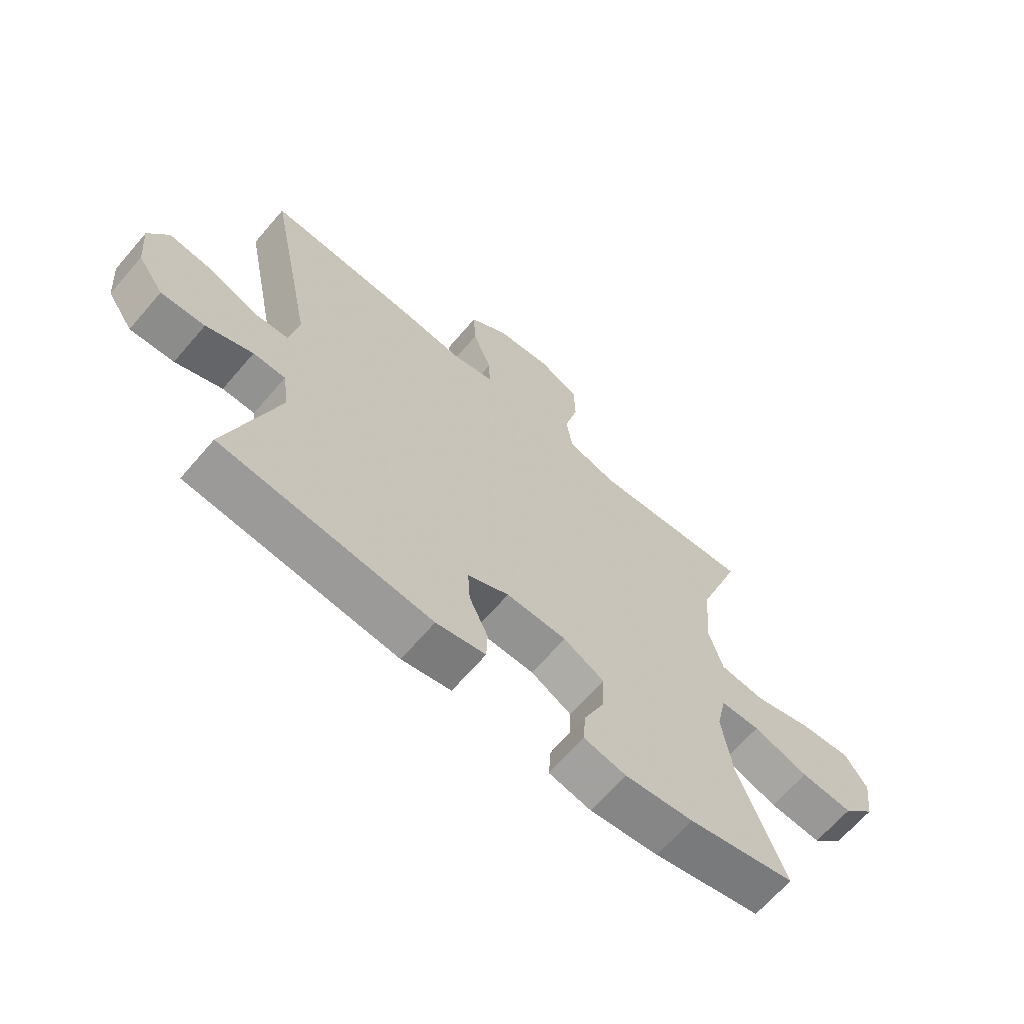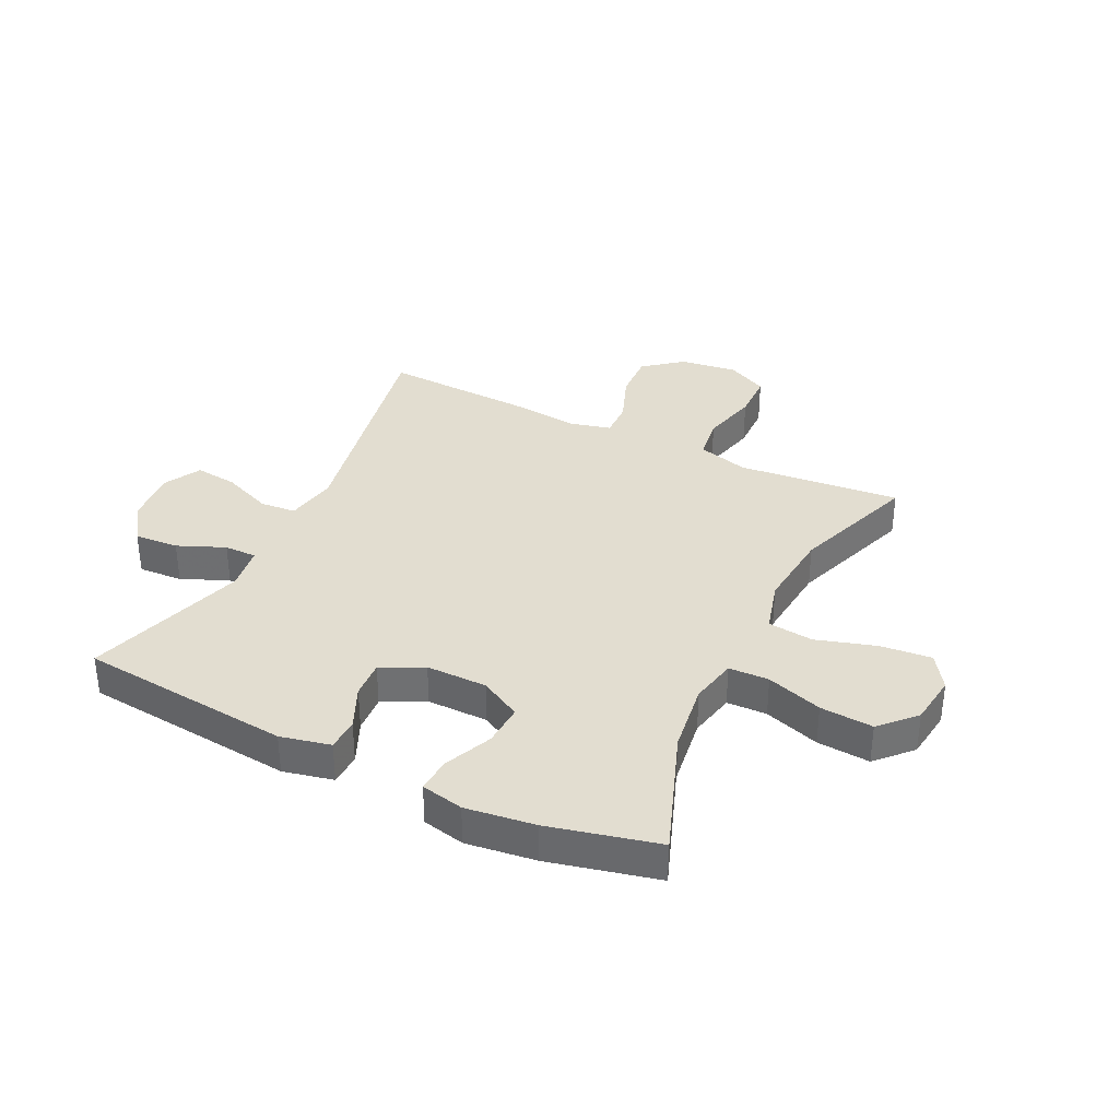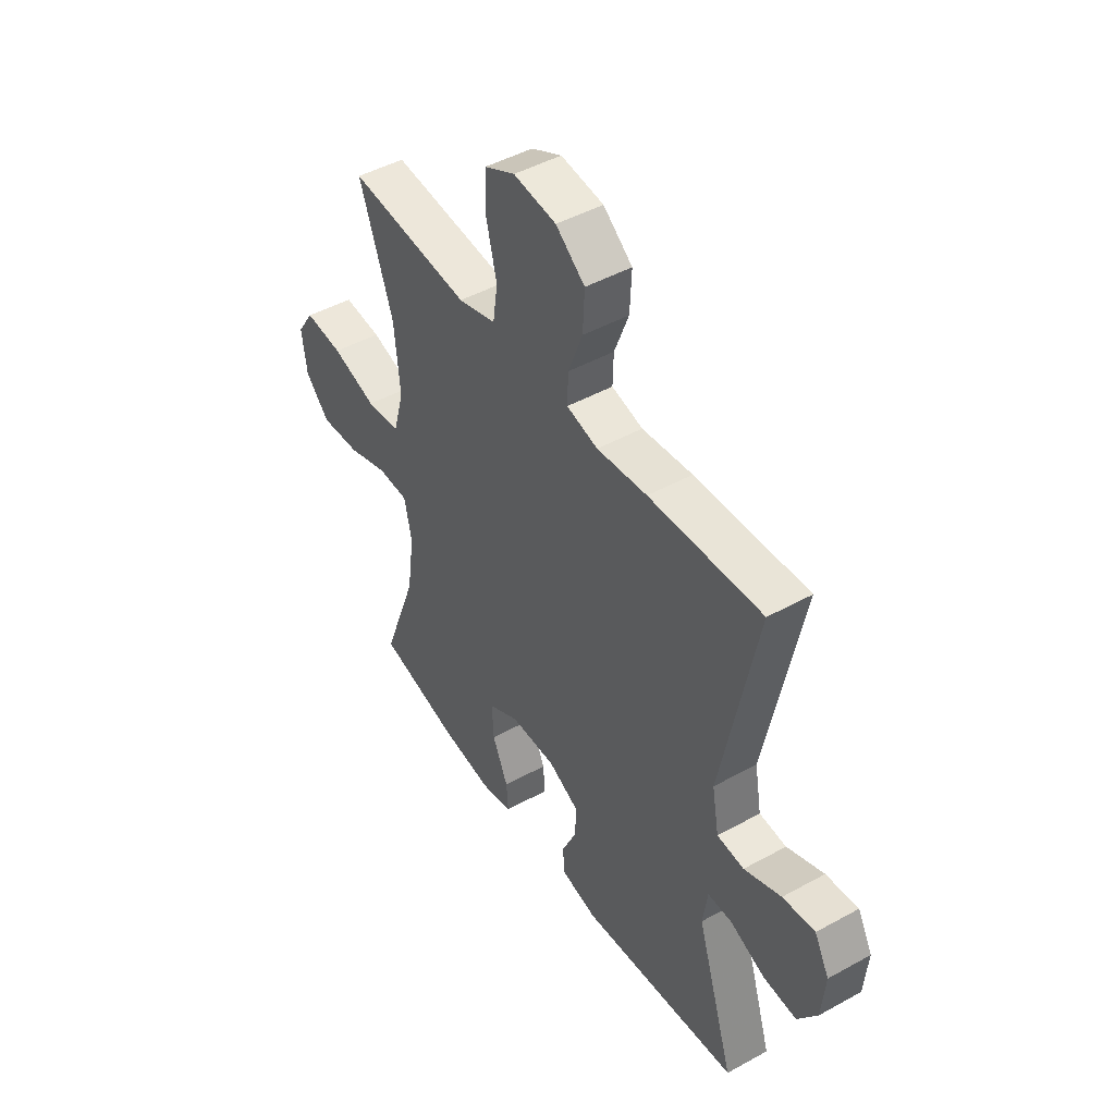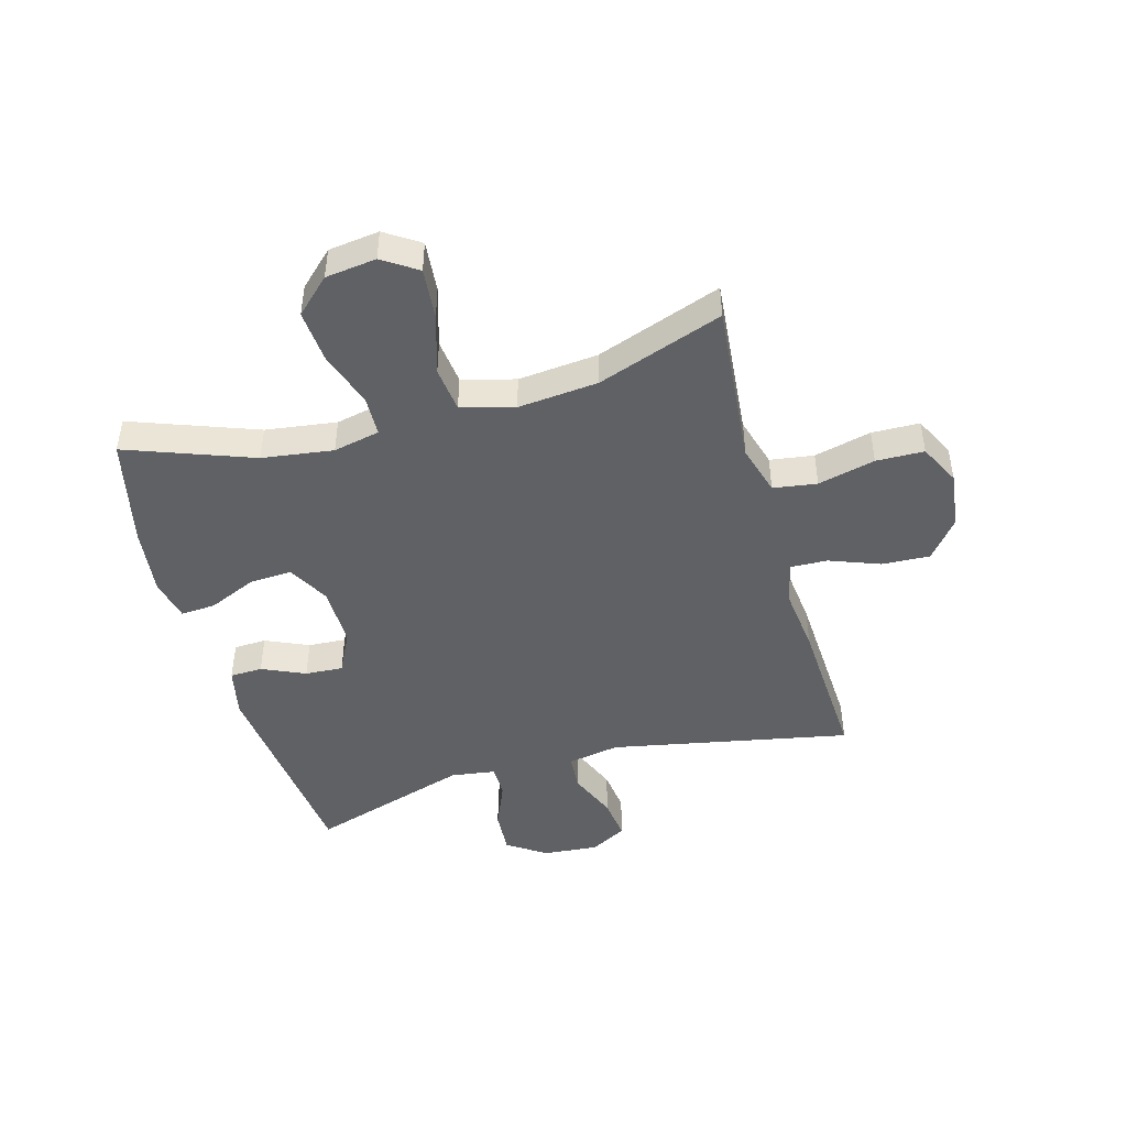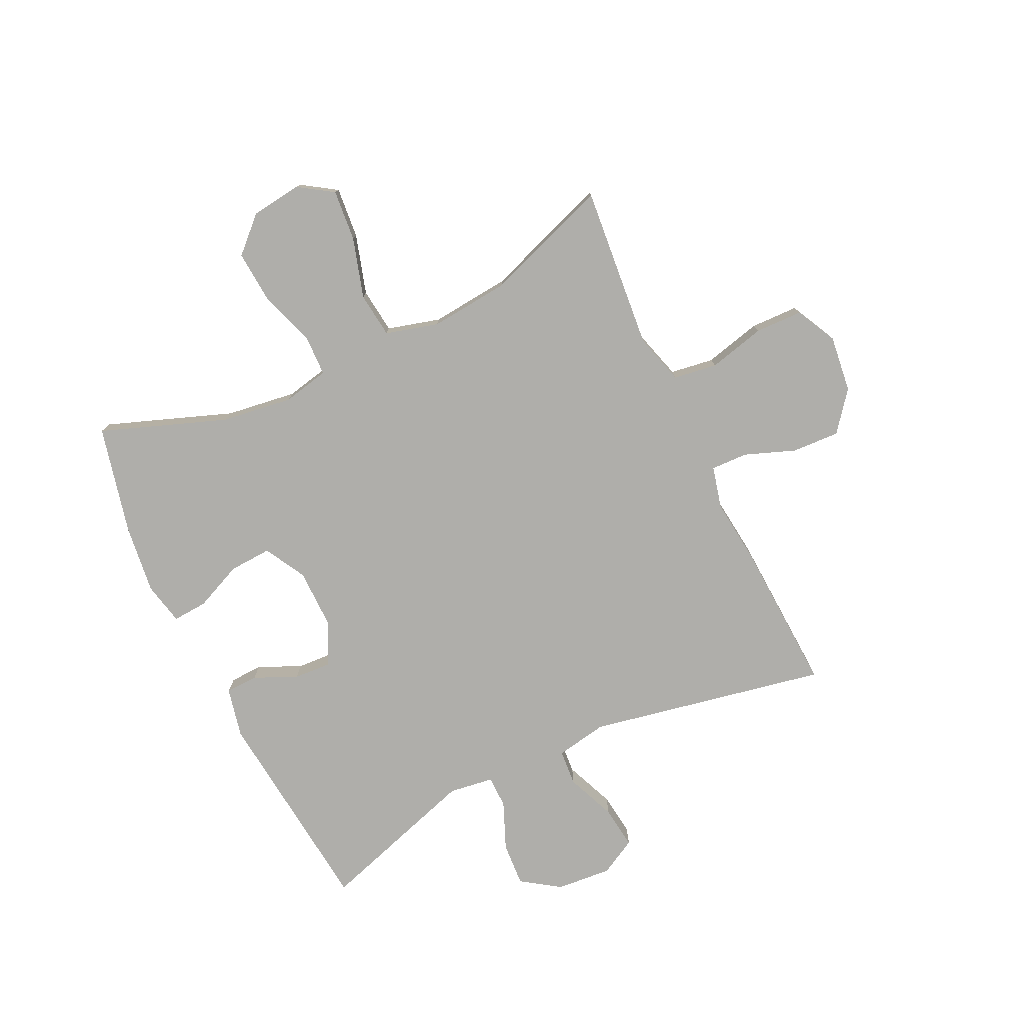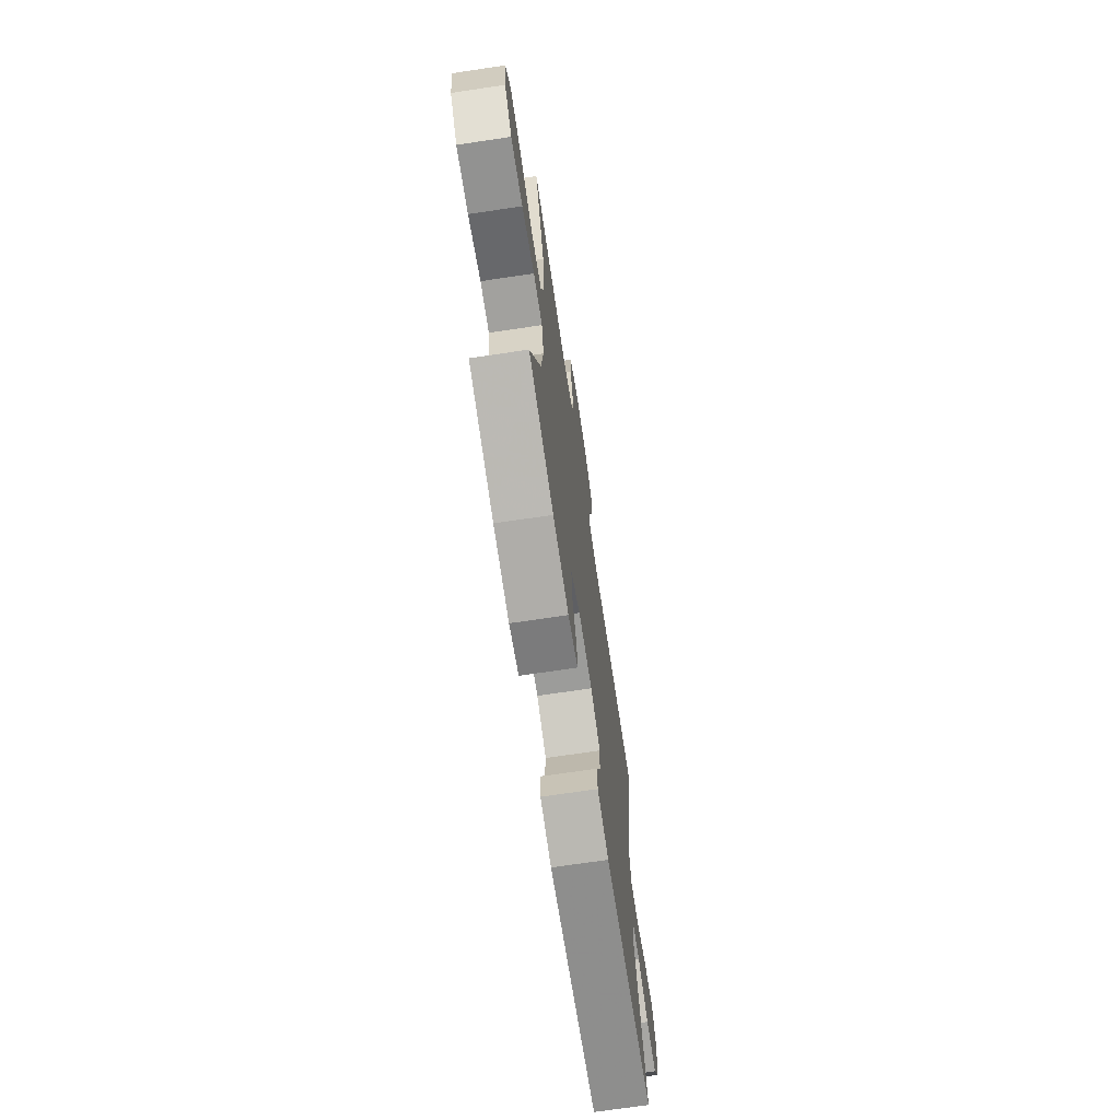
<metadata>
{"format":"obj","ext":"obj","renderer":"f3d","projection":"perspective","resolution":1024,"background":"white","views":[{"elev":-66.3,"azim":139.3,"up":"+Z"},{"elev":35.2,"azim":-154.1,"up":"+Y"},{"elev":46.5,"azim":57.8,"up":"+Z"},{"elev":-46.0,"azim":-74.3,"up":"+Y"},{"elev":-77.6,"azim":-64.4,"up":"+Y"},{"elev":-70.5,"azim":-81.5,"up":"+Z"}]}
</metadata>
<code>
v -0.5 0.07 0.5
v -0.349 0.07 0.486
v -0.219 0.07 0.474
v -0.132 0.07 0.499
v -0.121 0.07 0.574
v -0.145 0.07 0.672
v -0.143 0.07 0.754
v -0.073 0.07 0.789
v 0.025 0.07 0.777
v 0.092 0.07 0.724
v 0.088 0.07 0.642
v 0.055 0.07 0.555
v 0.053 0.07 0.492
v 0.125 0.07 0.474
v 0.241 0.07 0.487
v 0.5 0.07 0.5
v 0.419 0.07 0.089
v 0.435 0.07 0
v 0.497 0.07 -0.005
v 0.582 0.07 0.03
v 0.656 0.07 0.039
v 0.69 0.07 -0.024
v 0.682 0.07 -0.119
v 0.637 0.07 -0.185
v 0.561 0.07 -0.18
v 0.48 0.07 -0.146
v 0.424 0.07 -0.146
v 0.413 0.07 -0.223
v 0.5 0.07 -0.5
v 0.134 0.07 -0.538
v 0.048 0.07 -0.519
v 0.046 0.07 -0.463
v 0.079 0.07 -0.389
v 0.083 0.07 -0.324
v 0.011 0.07 -0.288
v -0.094 0.07 -0.289
v -0.165 0.07 -0.328
v -0.161 0.07 -0.401
v -0.125 0.07 -0.483
v -0.121 0.07 -0.543
v -0.194 0.07 -0.559
v -0.313 0.07 -0.544
v -0.5 0.07 -0.5
v -0.42 0.07 -0.284
v -0.403 0.07 -0.162
v -0.42 0.07 -0.082
v -0.489 0.07 -0.08
v -0.585 0.07 -0.112
v -0.676 0.07 -0.119
v -0.732 0.07 -0.06
v -0.743 0.07 0.027
v -0.704 0.07 0.086
v -0.616 0.07 0.078
v -0.513 0.07 0.047
v -0.435 0.07 0.056
v -0.41 0.07 0.147
v -0.423 0.07 0.284
v -0.5 0 0.5
v -0.349 0 0.486
v -0.219 0 0.474
v -0.132 0 0.499
v -0.121 0 0.574
v -0.145 0 0.672
v -0.143 0 0.754
v -0.073 0 0.789
v 0.025 0 0.777
v 0.092 0 0.724
v 0.088 0 0.642
v 0.055 0 0.555
v 0.053 0 0.492
v 0.125 0 0.474
v 0.241 0 0.487
v 0.5 0 0.5
v 0.419 0 0.089
v 0.435 0 0
v 0.497 0 -0.005
v 0.582 0 0.03
v 0.656 0 0.039
v 0.69 0 -0.024
v 0.682 0 -0.119
v 0.637 0 -0.185
v 0.561 0 -0.18
v 0.48 0 -0.146
v 0.424 0 -0.146
v 0.413 0 -0.223
v 0.5 0 -0.5
v 0.134 0 -0.538
v 0.048 0 -0.519
v 0.046 0 -0.463
v 0.079 0 -0.389
v 0.083 0 -0.324
v 0.011 0 -0.288
v -0.094 0 -0.289
v -0.165 0 -0.328
v -0.161 0 -0.401
v -0.125 0 -0.483
v -0.121 0 -0.543
v -0.194 0 -0.559
v -0.313 0 -0.544
v -0.5 0 -0.5
v -0.42 0 -0.284
v -0.403 0 -0.162
v -0.42 0 -0.082
v -0.489 0 -0.08
v -0.585 0 -0.112
v -0.676 0 -0.119
v -0.732 0 -0.06
v -0.743 0 0.027
v -0.704 0 0.086
v -0.616 0 0.078
v -0.513 0 0.047
v -0.435 0 0.056
v -0.41 0 0.147
v -0.423 0 0.284
f 51 52 53 54
f 49 50 51 54
f 47 48 49 54
f 46 47 54 55
f 45 46 55 56
f 41 42 43 44
f 41 44 45
f 38 39 40 41
f 37 38 41 45
f 36 37 45 56
f 30 31 32 33
f 28 29 30 33
f 27 28 33 34
f 23 24 25 26
f 23 26 27
f 22 23 27
f 19 20 21 22
f 18 19 22 27
f 17 18 27 34
f 14 15 16 17
f 13 14 17 34
f 9 10 11 12
f 9 12 13
f 5 6 7 8
f 4 5 8 9
f 57 1 2
f 57 2 3
f 35 36 56 57
f 35 57 3 4
f 13 34 35
f 4 9 13 35
f 111 110 109 108
f 111 108 107 106
f 111 106 105 104
f 112 111 104 103
f 113 112 103 102
f 101 100 99 98
f 102 101 98
f 98 97 96 95
f 102 98 95 94
f 113 102 94 93
f 90 89 88 87
f 90 87 86 85
f 91 90 85 84
f 83 82 81 80
f 84 83 80
f 84 80 79
f 79 78 77 76
f 84 79 76 75
f 91 84 75 74
f 74 73 72 71
f 91 74 71 70
f 69 68 67 66
f 70 69 66
f 65 64 63 62
f 66 65 62 61
f 59 58 114
f 60 59 114
f 114 113 93 92
f 61 60 114 92
f 92 91 70
f 92 70 66 61
f 1 58 59 2
f 2 59 60 3
f 3 60 61 4
f 4 61 62 5
f 5 62 63 6
f 6 63 64 7
f 7 64 65 8
f 8 65 66 9
f 9 66 67 10
f 10 67 68 11
f 11 68 69 12
f 12 69 70 13
f 13 70 71 14
f 14 71 72 15
f 15 72 73 16
f 16 73 74 17
f 17 74 75 18
f 18 75 76 19
f 19 76 77 20
f 20 77 78 21
f 21 78 79 22
f 22 79 80 23
f 23 80 81 24
f 24 81 82 25
f 25 82 83 26
f 26 83 84 27
f 27 84 85 28
f 28 85 86 29
f 29 86 87 30
f 30 87 88 31
f 31 88 89 32
f 32 89 90 33
f 33 90 91 34
f 34 91 92 35
f 35 92 93 36
f 36 93 94 37
f 37 94 95 38
f 38 95 96 39
f 39 96 97 40
f 40 97 98 41
f 41 98 99 42
f 42 99 100 43
f 43 100 101 44
f 44 101 102 45
f 45 102 103 46
f 46 103 104 47
f 47 104 105 48
f 48 105 106 49
f 49 106 107 50
f 50 107 108 51
f 51 108 109 52
f 52 109 110 53
f 53 110 111 54
f 54 111 112 55
f 55 112 113 56
f 56 113 114 57
f 57 114 58 1

</code>
